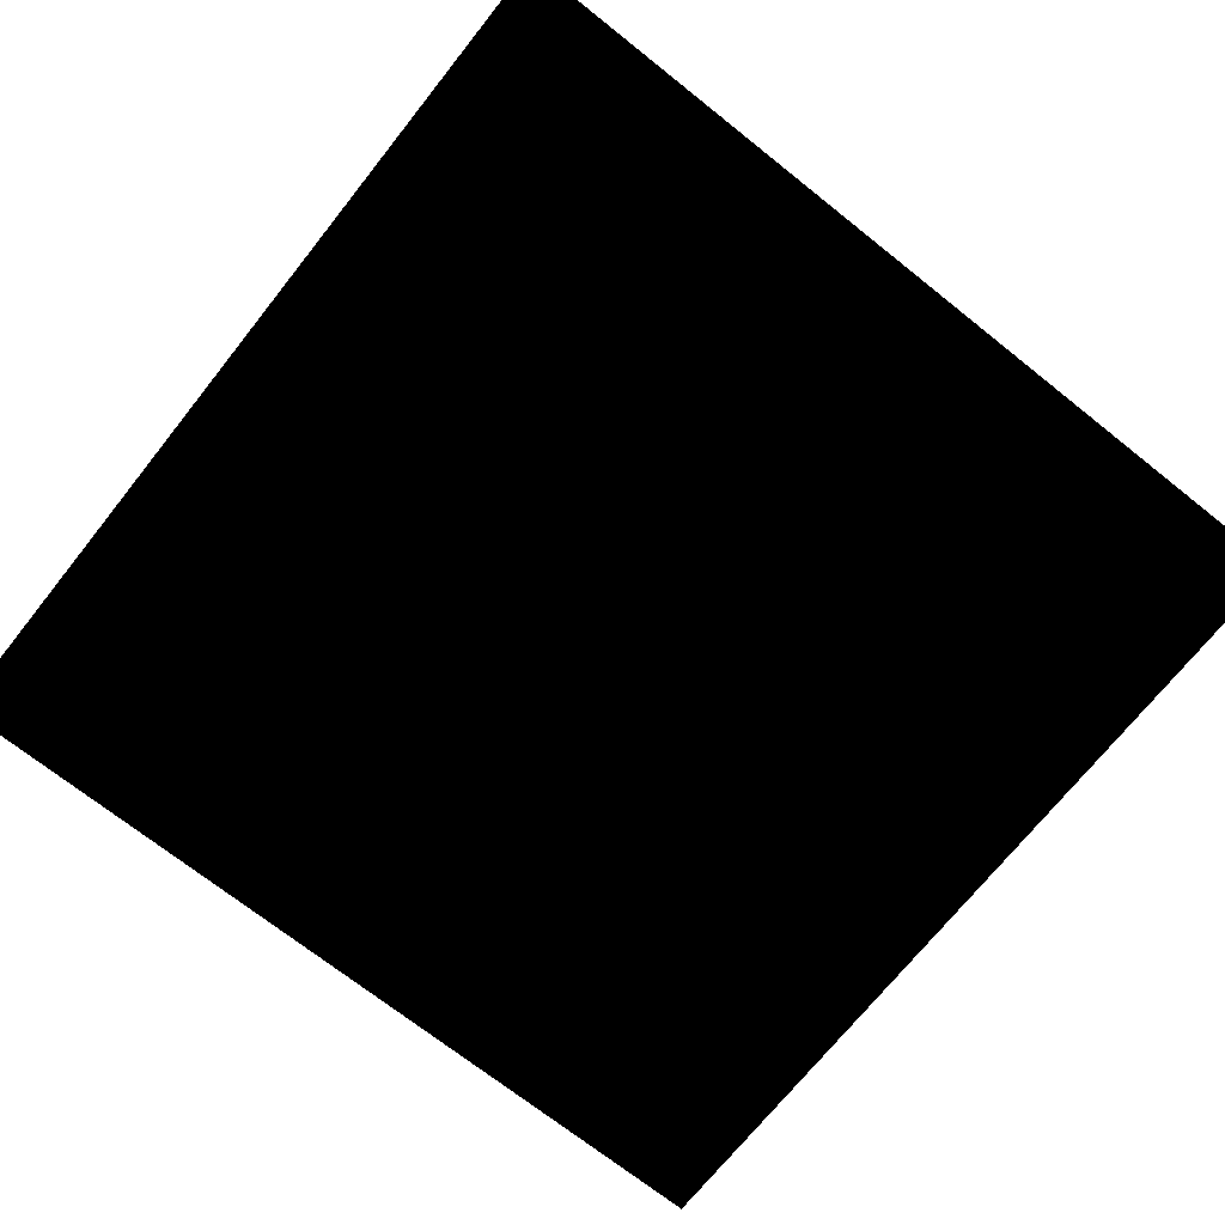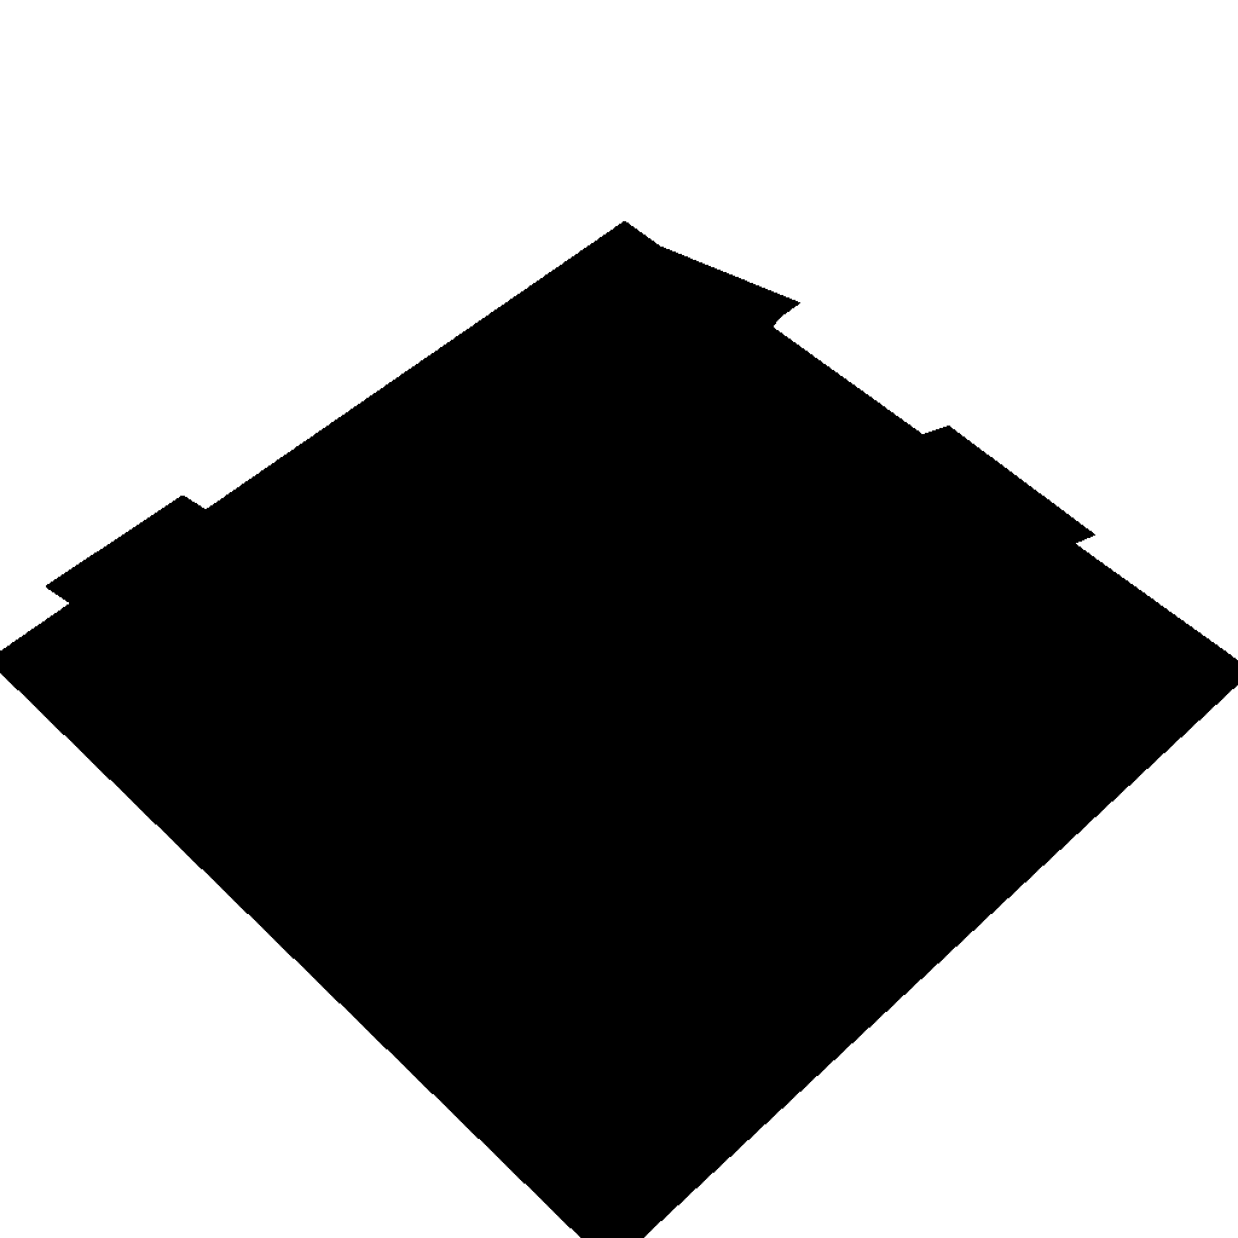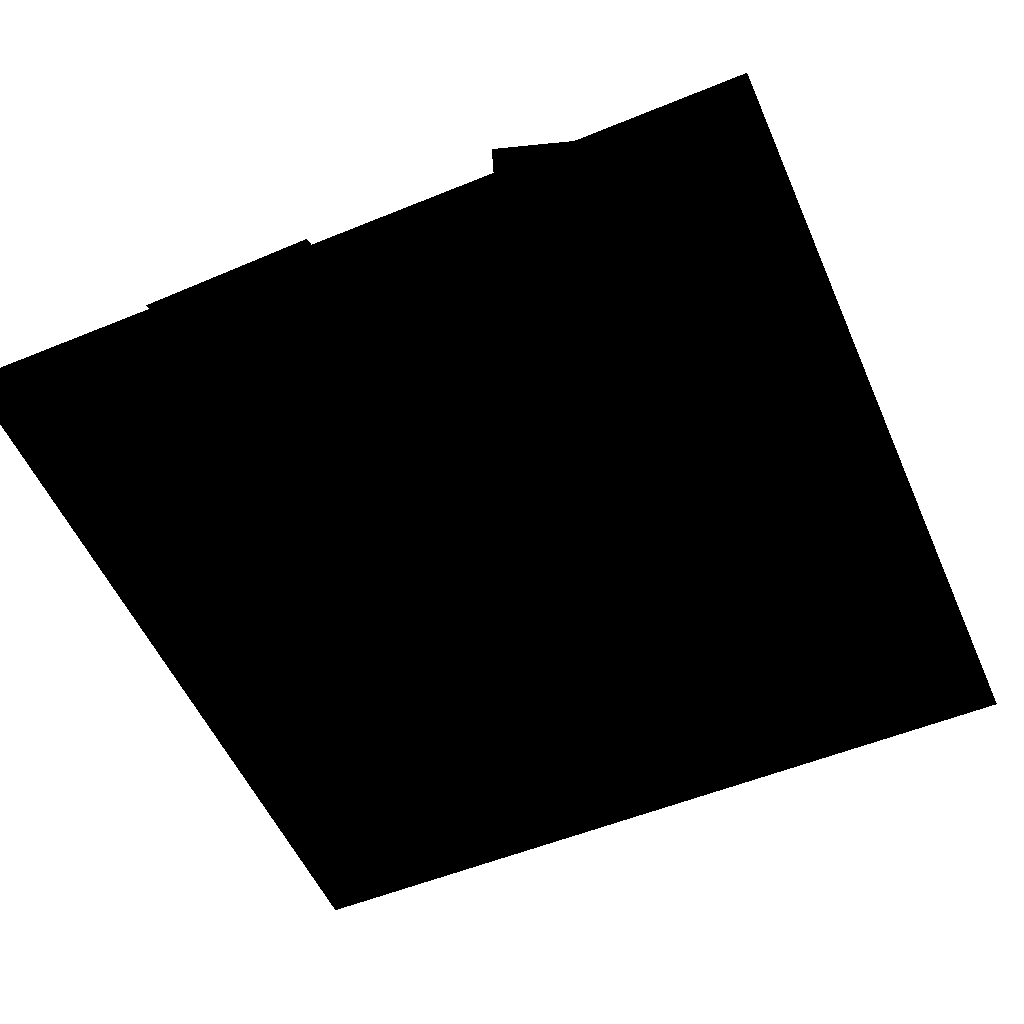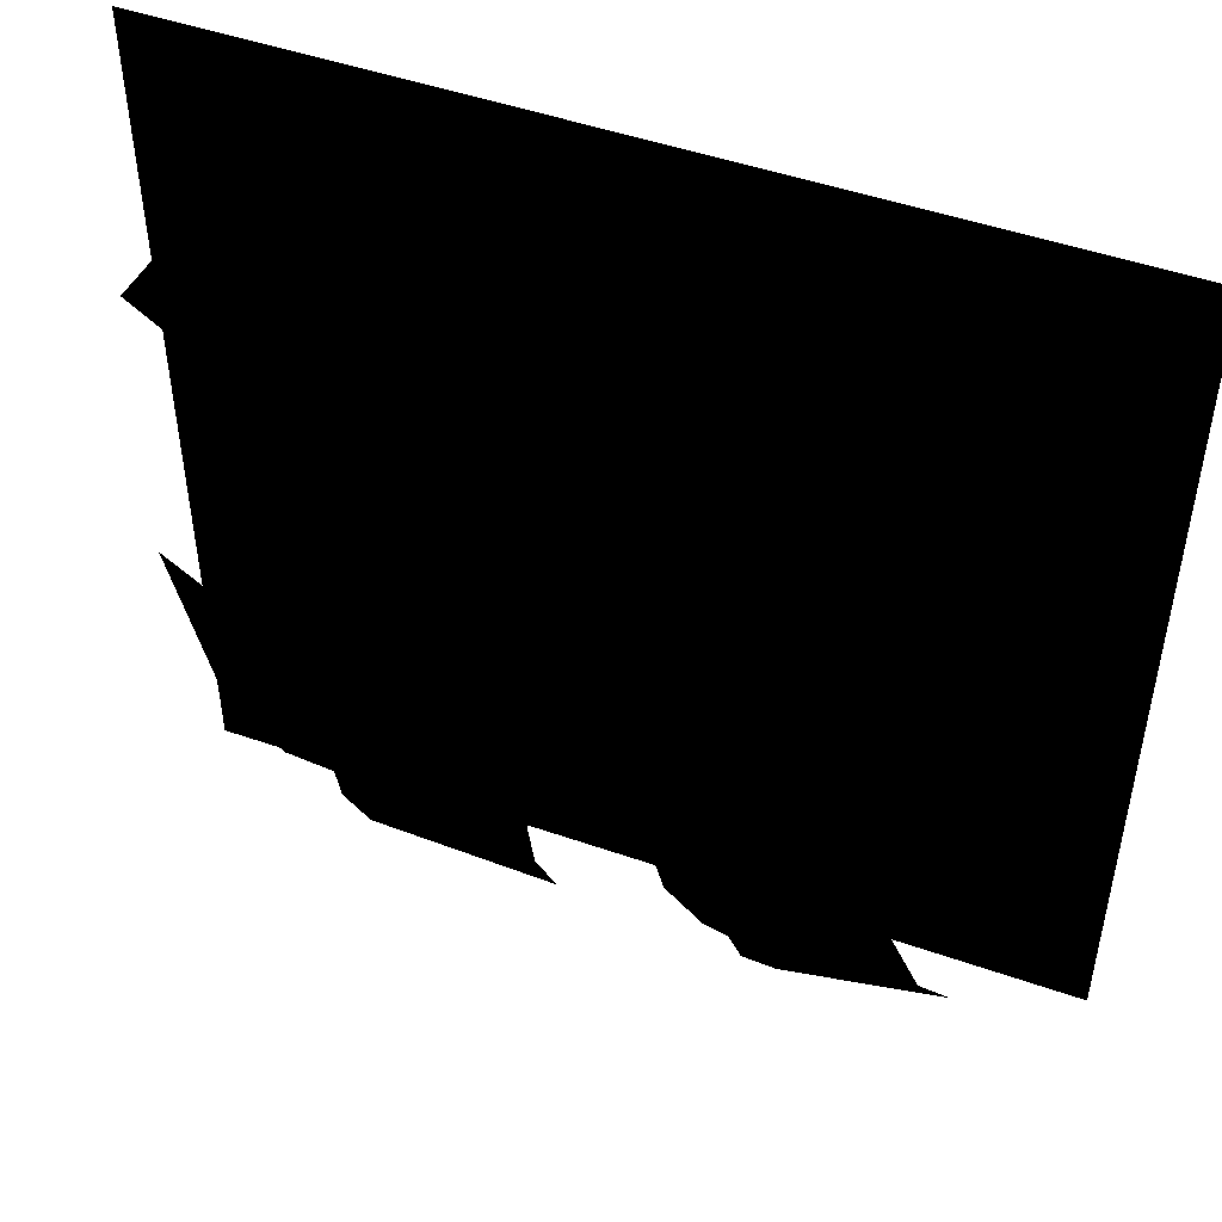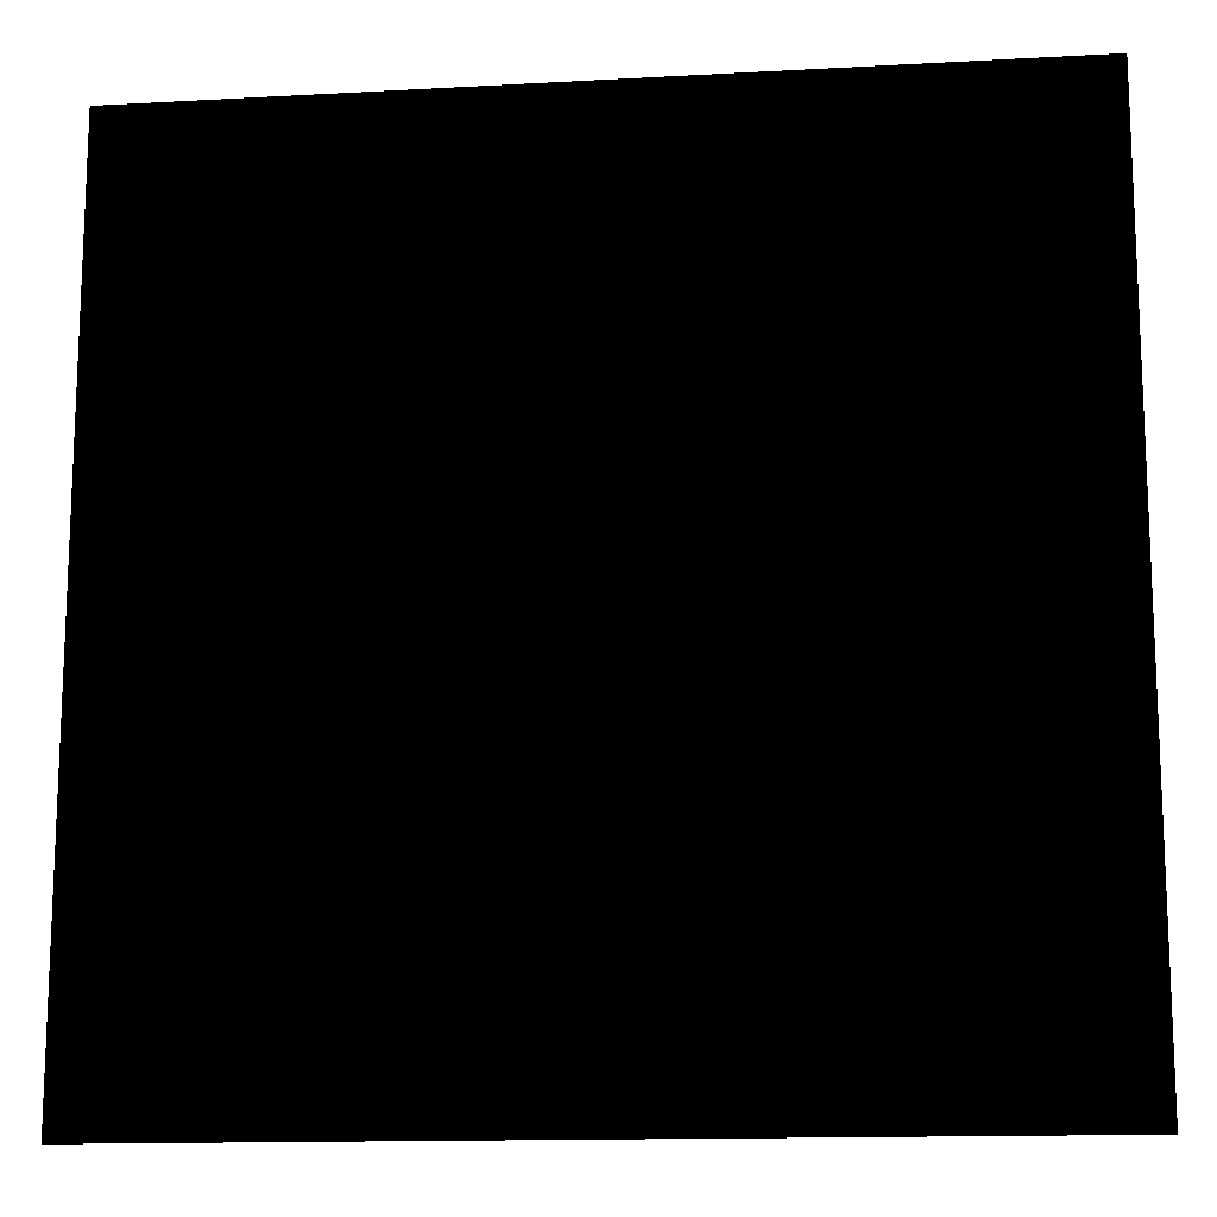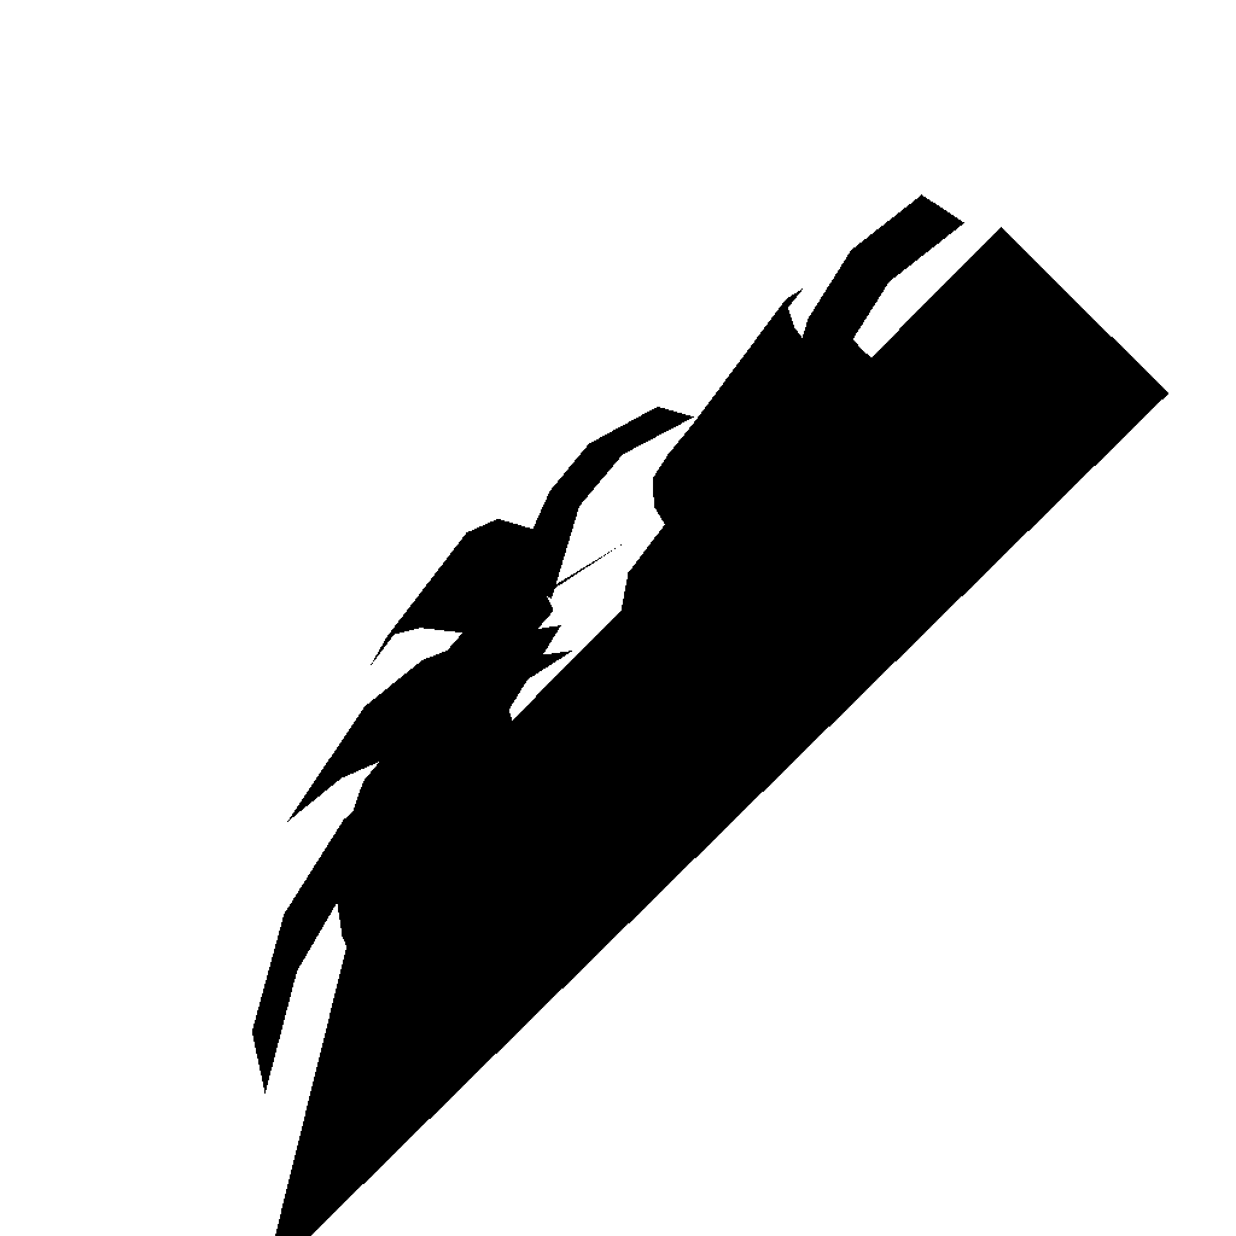
<metadata>
{"format":"obj","ext":"obj","renderer":"f3d","projection":"perspective","resolution":1024,"background":"white","views":[{"elev":-71.0,"azim":51.5,"up":"+Z"},{"elev":52.9,"azim":-134.4,"up":"+Z"},{"elev":-54.3,"azim":23.5,"up":"+Z"},{"elev":48.6,"azim":21.3,"up":"+Y"},{"elev":-14.2,"azim":-173.1,"up":"+Y"},{"elev":-75.5,"azim":46.2,"up":"+Y"}]}
</metadata>
<code>
g CSN_DP_D_SwampBush_C_1_GEO
v -0.2835 -0.2835 0.01193
v -0.2835 0.2835 0.01193
v 0.2835 0.2835 0.01193
v 0.2835 -0.2835 0.01193
v 0.1283 0.1226 0.061
v -0.001173 0.07603 0.03398
v -0.03299 0.1687 0.02669
v 0.0965 0.2153 0.05372
v -0.00132 0.01624 -0.004037
v 0.003059 0.1564 -4.321e-06
v 0.0748 0.1523 0.06162
v 0.07041 0.01222 0.05758
v -0.0966 0.1384 0.08076
v -0.006823 0.1105 0.09728
v -0.01617 0.0863 0.1058
v -0.1064 0.116 0.0966
v -0.1134 0.09438 0.09451
v -0.02276 0.06616 0.1043
v -0.119 0.0701 0.07171
v -0.02871 0.04058 0.08138
v -0.1147 -0.02987 0.09117
v -0.08323 -0.156 0.09082
v -0.1451 -0.1716 0.09551
v -0.1694 -0.04317 0.09642
v -0.2248 -0.05616 0.08604
v -0.1978 -0.1834 0.08356
v -0.2803 -0.06868 0.05652
v -0.2503 -0.1953 0.05474
v -0.0545 0.1526 0.05412
v -0.1134 0.06456 0.05153
v -0.164 0.09798 0.079
v -0.099 0.1824 0.07882
v -0.1401 0.2107 0.08999
v -0.2033 0.1256 0.08749
v -0.196 0.2499 0.08984
v -0.2567 0.163 0.08668
v -0.03633 0.09884 0.07748
v -0.06128 0.1971 0.08904
v -0.01039 0.2076 0.1065
v 0.0115 0.108 0.1016
v 0.04838 0.1161 0.1034
v 0.02493 0.2152 0.1084
v 0.08998 0.126 0.08793
v 0.06784 0.2255 0.09316
v 0.1058 -0.08883 0.08887
v 0.1364 -0.1972 0.09278
v 0.1019 -0.2066 0.1003
v 0.07923 -0.09598 0.09553
v 0.03969 -0.1058 0.09182
v 0.06791 -0.2152 0.08864
v 0.00742 -0.1135 0.07094
v 0.03581 -0.2229 0.06742
v 0.1236 0.1221 0.02716
v 0.1169 0.2344 0.03822
v 0.1664 0.2348 0.06418
v 0.1731 0.1225 0.05313
v 0.2194 0.1243 0.06317
v 0.2127 0.2366 0.07424
v 0.2712 0.1281 0.05565
v 0.2645 0.2404 0.06671
v -0.02096 0.1662 0.09219
v -0.0828 0.09972 0.09668
v -0.1048 0.1213 0.1163
v -0.03984 0.1848 0.12
v -0.06341 0.2084 0.1246
v -0.1267 0.1432 0.1237
v -0.09162 0.2368 0.1164
v -0.1558 0.1725 0.1146
v -0.06677 -0.1434 0.08911
v -0.1446 -0.05083 0.08721
v -0.1119 -0.02297 0.1048
v -0.03408 -0.1155 0.1067
v -0.001432 -0.08795 0.1118
v -0.07925 0.004642 0.1098
v 0.04053 -0.05294 0.09498
v -0.03662 0.04016 0.0955
v 0.18 -0.1503 0.09686
v 0.0687 -0.137 0.08212
v 0.0707 -0.09583 0.1041
v 0.182 -0.1091 0.1188
v 0.1858 -0.07001 0.1254
v 0.07476 -0.057 0.1084
v 0.1932 -0.01875 0.1156
v 0.08166 -0.004781 0.1033
v -0.1616 -0.09078 0.08939
v -0.03652 -0.09118 0.09307
v -0.03687 -0.1648 0.09723
v -0.162 -0.1644 0.09355
v -0.1618 -0.2063 0.08448
v -0.03674 -0.2067 0.08815
v -0.1611 -0.2676 0.05424
v -0.03604 -0.268 0.05791
v -0.09924 0.1599 0.06624
v -0.03945 0.05042 0.05659
v -0.07767 0.02845 0.07029
v -0.1416 0.1355 0.08031
v -0.191 0.1087 0.07963
v -0.1286 0.0005755 0.07054
v -0.2373 0.08525 0.05898
v -0.1775 -0.02426 0.04932
v 0.08265 0.177 0.03341
v 0.1849 0.1775 0.05358
v 0.1837 0.1222 0.06082
v 0.08148 0.1217 0.04066
v 0.08276 0.07885 0.03523
v 0.185 0.07934 0.05539
v 0.08747 0.02775 0.01258
v 0.1897 0.02823 0.03274
v 0.06253 -0.1569 0.08589
v 0.1691 -0.12 0.09324
v 0.1802 -0.1537 0.1013
v 0.07365 -0.1906 0.0939
v 0.0909 -0.2388 0.08604
v 0.1975 -0.2019 0.0934
v 0.106 -0.2775 0.06138
v 0.2126 -0.2406 0.06874
g CSN_DP_D_SwampBush_C_1_GEO_0
f 3 2 1
f 4 3 1
f 7 6 5
f 8 7 5
f 11 10 9
f 12 11 9
f 15 14 13
f 16 15 13
f 16 17 15
f 17 18 15
f 18 17 19
f 20 18 19
f 23 22 21
f 24 23 21
f 24 25 23
f 25 26 23
f 26 25 27
f 28 26 27
f 31 30 29
f 32 31 29
f 32 33 31
f 33 34 31
f 34 33 35
f 36 34 35
f 39 38 37
f 40 39 37
f 40 41 39
f 41 42 39
f 42 41 43
f 44 42 43
f 47 46 45
f 48 47 45
f 48 49 47
f 49 50 47
f 50 49 51
f 52 50 51
f 55 54 53
f 56 55 53
f 56 57 55
f 57 58 55
f 58 57 59
f 60 58 59
f 63 62 61
f 64 63 61
f 64 65 63
f 65 66 63
f 66 65 67
f 68 66 67
f 71 70 69
f 72 71 69
f 72 73 71
f 73 74 71
f 74 73 75
f 76 74 75
f 79 78 77
f 80 79 77
f 80 81 79
f 81 82 79
f 82 81 83
f 84 82 83
f 87 86 85
f 88 87 85
f 88 89 87
f 89 90 87
f 90 89 91
f 92 90 91
f 95 94 93
f 96 95 93
f 96 97 95
f 97 98 95
f 98 97 99
f 100 98 99
f 103 102 101
f 104 103 101
f 104 105 103
f 105 106 103
f 106 105 107
f 108 106 107
f 111 110 109
f 112 111 109
f 112 113 111
f 113 114 111
f 114 113 115
f 116 114 115

</code>
